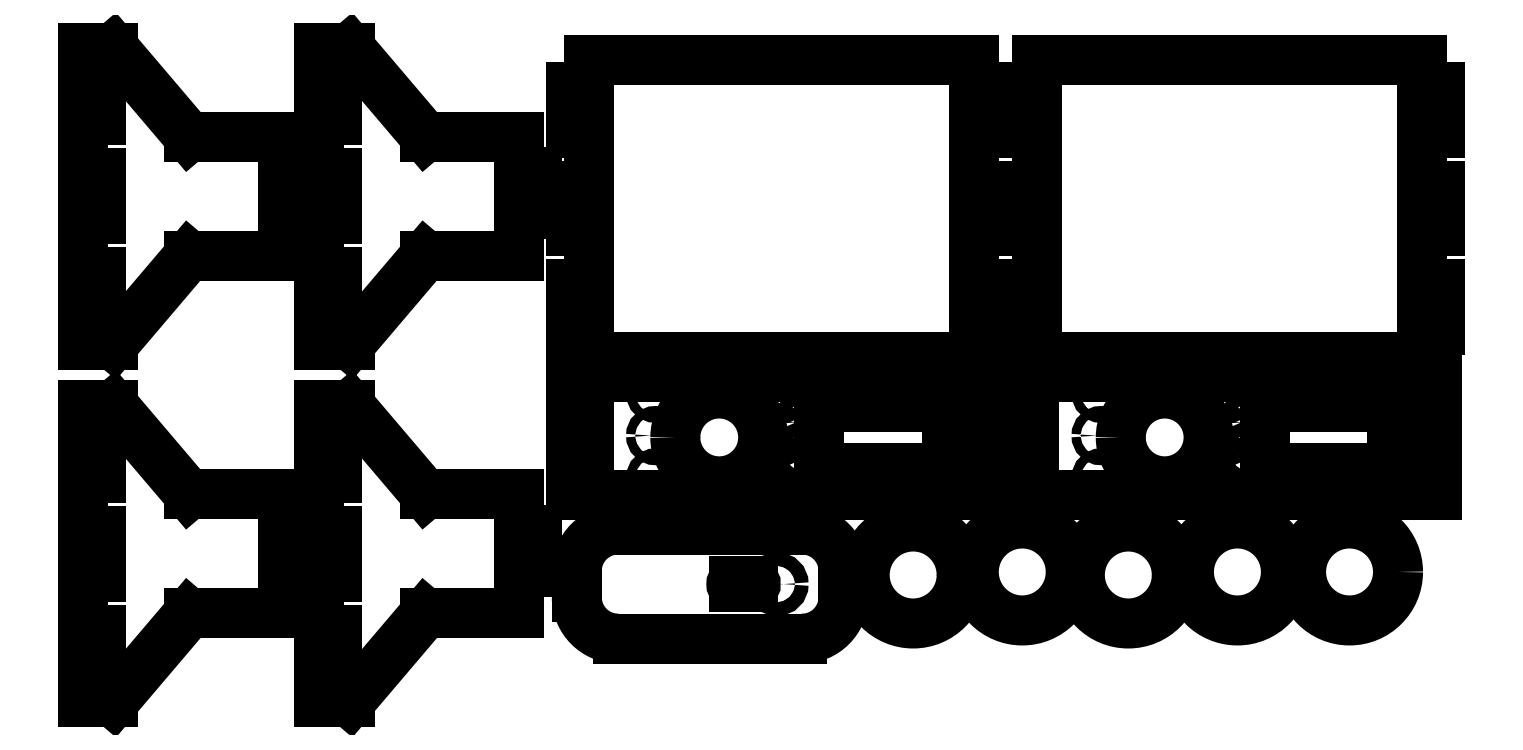
<metadata>
{"format":"dxf","ext":"dxf","renderer":"ezdxf+matplotlib","layout":"modelspace","background":"white","min_lineweight":24,"dpi":150}
</metadata>
<code>
0
SECTION
2
ENTITIES
0
CIRCLE
8
DEFAULT
10
208
20
-291
30
0
40
16
0
CIRCLE
8
DEFAULT
10
171
20
-291
30
0
40
16
0
CIRCLE
8
DEFAULT
10
135
20
-292
30
0
40
16
0
CIRCLE
8
DEFAULT
10
64
20
-292
30
0
40
16
0
CIRCLE
8
DEFAULT
10
100
20
-291
30
0
40
16
0
LINE
8
CURVES
10
-33.34
20
-313
30
-1e-16
11
27.34
21
-313
31
-1e-16
0
ARC
8
CURVES
10
27.34
20
-299.3
30
-1e-16
40
13.66
50
270
51
360
0
LINE
8
CURVES
10
41
20
-299.3
30
-1e-16
11
41
21
-290.7
31
-1e-16
0
ARC
8
CURVES
10
27.34
20
-290.7
30
-1e-16
40
13.66
50
2.385e-13
51
90
0
LINE
8
CURVES
10
27.34
20
-277
30
-1e-16
11
-33.34
21
-277
31
-1e-16
0
ARC
8
CURVES
10
-33.34
20
-290.7
30
-1e-16
40
13.66
50
90
51
180
0
LINE
8
CURVES
10
-47
20
-290.7
30
-1e-16
11
-47
21
-299.3
31
-1e-16
0
ARC
8
CURVES
10
-33.34
20
-299.3
30
-1e-16
40
13.66
50
180
51
270
0
CIRCLE
8
CURVES
10
19
20
-295
30
-1e-16
40
2.236
0
LINE
8
CURVES
10
5
20
-296
30
-1e-16
11
11
21
-296
31
-1e-16
0
ARC
8
CURVES
10
11
20
-295
30
-1e-16
40
1
50
270
51
90
0
LINE
8
CURVES
10
11
20
-294
30
-1e-16
11
5
21
-294
31
-1e-16
0
ARC
8
CURVES
10
5
20
-295
30
-1e-16
40
1
50
90
51
270
0
LINE
8
DEFAULT
10
-210
20
-334
30
-1e-16
11
-210
21
-325
31
-1e-16
0
LINE
8
DEFAULT
10
-210
20
-325
30
-1e-16
11
-204
21
-325
31
-1e-16
0
LINE
8
DEFAULT
10
-204
20
-325
30
-1e-16
11
-204
21
-310
31
-1e-16
0
LINE
8
DEFAULT
10
-204
20
-310
30
-1e-16
11
-210
21
-310
31
-1e-16
0
LINE
8
DEFAULT
10
-210
20
-310
30
-1e-16
11
-210
21
-292.5
31
-1e-16
0
LINE
8
DEFAULT
10
-210
20
-292.5
30
-1e-16
11
-204
21
-292.5
31
-1e-16
0
LINE
8
DEFAULT
10
-204
20
-292.5
30
-1e-16
11
-204
21
-277.5
31
-1e-16
0
LINE
8
DEFAULT
10
-204
20
-277.5
30
-1e-16
11
-210
21
-277.5
31
-1e-16
0
LINE
8
DEFAULT
10
-210
20
-277.5
30
-1e-16
11
-210
21
-260
31
-1e-16
0
LINE
8
DEFAULT
10
-210
20
-260
30
-1e-16
11
-204
21
-260
31
-1e-16
0
LINE
8
DEFAULT
10
-204
20
-260
30
-1e-16
11
-204
21
-245
31
-1e-16
0
LINE
8
DEFAULT
10
-204
20
-245
30
-1e-16
11
-210
21
-245
31
-1e-16
0
LINE
8
DEFAULT
10
-210
20
-245
30
-1e-16
11
-210
21
-236
31
-1e-16
0
LINE
8
DEFAULT
10
-210
20
-236
30
-1e-16
11
-200
21
-236
31
-1e-16
0
LINE
8
DEFAULT
10
-200
20
-236
30
-1e-16
11
-175
21
-265.4
31
-1e-16
0
LINE
8
DEFAULT
10
-175
20
-265.4
30
-1e-16
11
-144
21
-265.4
31
-1e-16
0
LINE
8
DEFAULT
10
-144
20
-265.4
30
-1e-16
11
-144
21
-277
31
-1e-16
0
LINE
8
DEFAULT
10
-144
20
-277
30
-1e-16
11
-138
21
-277
31
-1e-16
0
LINE
8
DEFAULT
10
-138
20
-277
30
-1e-16
11
-138
21
-291
31
-1e-16
0
LINE
8
DEFAULT
10
-138
20
-291
30
-1e-16
11
-144
21
-291
31
-1e-16
0
LINE
8
DEFAULT
10
-144
20
-291
30
-1e-16
11
-144
21
-304.6
31
-1e-16
0
LINE
8
DEFAULT
10
-144
20
-304.6
30
-1e-16
11
-175
21
-304.6
31
-1e-16
0
LINE
8
DEFAULT
10
-175
20
-304.6
30
-1e-16
11
-200
21
-334
31
-1e-16
0
LINE
8
DEFAULT
10
-200
20
-334
30
-1e-16
11
-210
21
-334
31
-1e-16
0
LINE
8
DEFAULT
10
-132
20
-334
30
-1e-16
11
-132
21
-325
31
-1e-16
0
LINE
8
DEFAULT
10
-132
20
-325
30
-1e-16
11
-126
21
-325
31
-1e-16
0
LINE
8
DEFAULT
10
-126
20
-325
30
-1e-16
11
-126
21
-310
31
-1e-16
0
LINE
8
DEFAULT
10
-126
20
-310
30
-1e-16
11
-132
21
-310
31
-1e-16
0
LINE
8
DEFAULT
10
-132
20
-310
30
-1e-16
11
-132
21
-292.5
31
-1e-16
0
LINE
8
DEFAULT
10
-132
20
-292.5
30
-1e-16
11
-126
21
-292.5
31
-1e-16
0
LINE
8
DEFAULT
10
-126
20
-292.5
30
-1e-16
11
-126
21
-277.5
31
-1e-16
0
LINE
8
DEFAULT
10
-126
20
-277.5
30
-1e-16
11
-132
21
-277.5
31
-1e-16
0
LINE
8
DEFAULT
10
-132
20
-277.5
30
-1e-16
11
-132
21
-260
31
-1e-16
0
LINE
8
DEFAULT
10
-132
20
-260
30
-1e-16
11
-126
21
-260
31
-1e-16
0
LINE
8
DEFAULT
10
-126
20
-260
30
-1e-16
11
-126
21
-245
31
-1e-16
0
LINE
8
DEFAULT
10
-126
20
-245
30
-1e-16
11
-132
21
-245
31
-1e-16
0
LINE
8
DEFAULT
10
-132
20
-245
30
-1e-16
11
-132
21
-236
31
-1e-16
0
LINE
8
DEFAULT
10
-132
20
-236
30
-1e-16
11
-122
21
-236
31
-1e-16
0
LINE
8
DEFAULT
10
-122
20
-236
30
-1e-16
11
-97
21
-265.4
31
-1e-16
0
LINE
8
DEFAULT
10
-97
20
-265.4
30
-1e-16
11
-66
21
-265.4
31
-1e-16
0
LINE
8
DEFAULT
10
-66
20
-265.4
30
-1e-16
11
-66
21
-277
31
-1e-16
0
LINE
8
DEFAULT
10
-66
20
-277
30
-1e-16
11
-60
21
-277
31
-1e-16
0
LINE
8
DEFAULT
10
-60
20
-277
30
-1e-16
11
-60
21
-291
31
-1e-16
0
LINE
8
DEFAULT
10
-60
20
-291
30
-1e-16
11
-66
21
-291
31
-1e-16
0
LINE
8
DEFAULT
10
-66
20
-291
30
-1e-16
11
-66
21
-304.6
31
-1e-16
0
LINE
8
DEFAULT
10
-66
20
-304.6
30
-1e-16
11
-97
21
-304.6
31
-1e-16
0
LINE
8
DEFAULT
10
-97
20
-304.6
30
-1e-16
11
-122
21
-334
31
-1e-16
0
LINE
8
DEFAULT
10
-122
20
-334
30
-1e-16
11
-132
21
-334
31
-1e-16
0
LINE
8
DEFAULT
10
-132
20
-216
30
-1e-16
11
-132
21
-207
31
-1e-16
0
LINE
8
DEFAULT
10
-132
20
-207
30
-1e-16
11
-126
21
-207
31
-1e-16
0
LINE
8
DEFAULT
10
-126
20
-207
30
-1e-16
11
-126
21
-192
31
-1e-16
0
LINE
8
DEFAULT
10
-126
20
-192
30
-1e-16
11
-132
21
-192
31
-1e-16
0
LINE
8
DEFAULT
10
-132
20
-192
30
-1e-16
11
-132
21
-174.5
31
-1e-16
0
LINE
8
DEFAULT
10
-132
20
-174.5
30
-1e-16
11
-126
21
-174.5
31
-1e-16
0
LINE
8
DEFAULT
10
-126
20
-174.5
30
-1e-16
11
-126
21
-159.5
31
-1e-16
0
LINE
8
DEFAULT
10
-126
20
-159.5
30
-1e-16
11
-132
21
-159.5
31
-1e-16
0
LINE
8
DEFAULT
10
-132
20
-159.5
30
-1e-16
11
-132
21
-142
31
-1e-16
0
LINE
8
DEFAULT
10
-132
20
-142
30
-1e-16
11
-126
21
-142
31
-1e-16
0
LINE
8
DEFAULT
10
-126
20
-142
30
-1e-16
11
-126
21
-127
31
-1e-16
0
LINE
8
DEFAULT
10
-126
20
-127
30
-1e-16
11
-132
21
-127
31
-1e-16
0
LINE
8
DEFAULT
10
-132
20
-127
30
-1e-16
11
-132
21
-118
31
-1e-16
0
LINE
8
DEFAULT
10
-132
20
-118
30
-1e-16
11
-122
21
-118
31
-1e-16
0
LINE
8
DEFAULT
10
-122
20
-118
30
-1e-16
11
-97
21
-147.4
31
-1e-16
0
LINE
8
DEFAULT
10
-97
20
-147.4
30
-1e-16
11
-66
21
-147.4
31
-1e-16
0
LINE
8
DEFAULT
10
-66
20
-147.4
30
-1e-16
11
-66
21
-159
31
-1e-16
0
LINE
8
DEFAULT
10
-66
20
-159
30
-1e-16
11
-60
21
-159
31
-1e-16
0
LINE
8
DEFAULT
10
-60
20
-159
30
-1e-16
11
-60
21
-173
31
-1e-16
0
LINE
8
DEFAULT
10
-60
20
-173
30
-1e-16
11
-66
21
-173
31
-1e-16
0
LINE
8
DEFAULT
10
-66
20
-173
30
-1e-16
11
-66
21
-186.6
31
-1e-16
0
LINE
8
DEFAULT
10
-66
20
-186.6
30
-1e-16
11
-97
21
-186.6
31
-1e-16
0
LINE
8
DEFAULT
10
-97
20
-186.6
30
-1e-16
11
-122
21
-216
31
-1e-16
0
LINE
8
DEFAULT
10
-122
20
-216
30
-1e-16
11
-132
21
-216
31
-1e-16
0
LINE
8
DEFAULT
10
-210
20
-216
30
-1e-16
11
-210
21
-207
31
-1e-16
0
LINE
8
DEFAULT
10
-210
20
-207
30
-1e-16
11
-204
21
-207
31
-1e-16
0
LINE
8
DEFAULT
10
-204
20
-207
30
-1e-16
11
-204
21
-192
31
-1e-16
0
LINE
8
DEFAULT
10
-204
20
-192
30
-1e-16
11
-210
21
-192
31
-1e-16
0
LINE
8
DEFAULT
10
-210
20
-192
30
-1e-16
11
-210
21
-174.5
31
-1e-16
0
LINE
8
DEFAULT
10
-210
20
-174.5
30
-1e-16
11
-204
21
-174.5
31
-1e-16
0
LINE
8
DEFAULT
10
-204
20
-174.5
30
-1e-16
11
-204
21
-159.5
31
-1e-16
0
LINE
8
DEFAULT
10
-204
20
-159.5
30
-1e-16
11
-210
21
-159.5
31
-1e-16
0
LINE
8
DEFAULT
10
-210
20
-159.5
30
-1e-16
11
-210
21
-142
31
-1e-16
0
LINE
8
DEFAULT
10
-210
20
-142
30
-1e-16
11
-204
21
-142
31
-1e-16
0
LINE
8
DEFAULT
10
-204
20
-142
30
-1e-16
11
-204
21
-127
31
-1e-16
0
LINE
8
DEFAULT
10
-204
20
-127
30
-1e-16
11
-210
21
-127
31
-1e-16
0
LINE
8
DEFAULT
10
-210
20
-127
30
-1e-16
11
-210
21
-118
31
-1e-16
0
LINE
8
DEFAULT
10
-210
20
-118
30
-1e-16
11
-200
21
-118
31
-1e-16
0
LINE
8
DEFAULT
10
-200
20
-118
30
-1e-16
11
-175
21
-147.4
31
-1e-16
0
LINE
8
DEFAULT
10
-175
20
-147.4
30
-1e-16
11
-144
21
-147.4
31
-1e-16
0
LINE
8
DEFAULT
10
-144
20
-147.4
30
-1e-16
11
-144
21
-159
31
-1e-16
0
LINE
8
DEFAULT
10
-144
20
-159
30
-1e-16
11
-138
21
-159
31
-1e-16
0
LINE
8
DEFAULT
10
-138
20
-159
30
-1e-16
11
-138
21
-173
31
-1e-16
0
LINE
8
DEFAULT
10
-138
20
-173
30
-1e-16
11
-144
21
-173
31
-1e-16
0
LINE
8
DEFAULT
10
-144
20
-173
30
-1e-16
11
-144
21
-186.6
31
-1e-16
0
LINE
8
DEFAULT
10
-144
20
-186.6
30
-1e-16
11
-175
21
-186.6
31
-1e-16
0
LINE
8
DEFAULT
10
-175
20
-186.6
30
-1e-16
11
-200
21
-216
31
-1e-16
0
LINE
8
DEFAULT
10
-200
20
-216
30
-1e-16
11
-210
21
-216
31
-1e-16
0
CIRCLE
8
DEFAULT
10
-175
20
-241.6
30
1e-16
40
2
210
0
220
0
230
-1
0
CIRCLE
8
DEFAULT
10
-175
20
-251.6
30
1e-16
40
2
210
0
220
0
230
-1
0
CIRCLE
8
DEFAULT
10
-225
20
-241.6
30
1e-16
40
2
210
0
220
0
230
-1
0
CIRCLE
8
DEFAULT
10
-225
20
-251.6
30
1e-16
40
2
210
0
220
0
230
-1
0
CIRCLE
8
DEFAULT
10
-147
20
-246.6
30
1e-16
40
14.49
210
0
220
0
230
-1
0
CIRCLE
8
DEFAULT
10
-168
20
-232
30
1e-16
40
1.5
210
0
220
0
230
-1
0
CIRCLE
8
DEFAULT
10
-168
20
-260
30
1e-16
40
1.5
210
0
220
0
230
-1
0
CIRCLE
8
DEFAULT
10
-126
20
-232
30
1e-16
40
1.5
210
0
220
0
230
-1
0
CIRCLE
8
DEFAULT
10
-126
20
-260
30
1e-16
40
1.5
210
0
220
0
230
-1
0
CIRCLE
8
DEFAULT
10
-126
20
-246
30
1e-16
40
1.5
210
0
220
0
230
-1
0
CIRCLE
8
DEFAULT
10
-168
20
-246
30
1e-16
40
1.5
210
0
220
0
230
-1
0
LINE
8
DEFAULT
10
231
20
-238
30
-1e-16
11
237
21
-238
31
-1e-16
0
LINE
8
DEFAULT
10
237
20
-238
30
-1e-16
11
237
21
-226.6
31
-1e-16
0
LINE
8
DEFAULT
10
237
20
-226.6
30
-1e-16
11
98
21
-226.6
31
-1e-16
0
LINE
8
DEFAULT
10
98
20
-226.6
30
-1e-16
11
98
21
-238
31
-1e-16
0
LINE
8
DEFAULT
10
98
20
-238
30
-1e-16
11
104
21
-238
31
-1e-16
0
LINE
8
DEFAULT
10
104
20
-238
30
-1e-16
11
104
21
-252
31
-1e-16
0
LINE
8
DEFAULT
10
104
20
-252
30
-1e-16
11
98
21
-252
31
-1e-16
0
LINE
8
DEFAULT
10
98
20
-252
30
-1e-16
11
98
21
-265.6
31
-1e-16
0
LINE
8
DEFAULT
10
98
20
-265.6
30
-1e-16
11
237
21
-265.6
31
-1e-16
0
LINE
8
DEFAULT
10
237
20
-265.6
30
-1e-16
11
237
21
-252
31
-1e-16
0
LINE
8
DEFAULT
10
237
20
-252
30
-1e-16
11
231
21
-252
31
-1e-16
0
LINE
8
DEFAULT
10
231
20
-252
30
-1e-16
11
231
21
-238
31
-1e-16
0
LINE
8
DEFAULT
10
222
20
-256.6
30
-1e-16
11
180
21
-256.6
31
-1e-16
0
LINE
8
DEFAULT
10
180
20
-256.6
30
-1e-16
11
180
21
-236.6
31
-1e-16
0
LINE
8
DEFAULT
10
180
20
-236.6
30
-1e-16
11
222
21
-236.6
31
-1e-16
0
LINE
8
DEFAULT
10
222
20
-236.6
30
-1e-16
11
222
21
-256.6
31
-1e-16
0
LINE
8
DEFAULT
10
232
20
-196
30
-1e-16
11
232
21
-178.5
31
-1e-16
0
LINE
8
DEFAULT
10
232
20
-178.5
30
-1e-16
11
238
21
-178.5
31
-1e-16
0
LINE
8
DEFAULT
10
238
20
-178.5
30
-1e-16
11
238
21
-163.5
31
-1e-16
0
LINE
8
DEFAULT
10
238
20
-163.5
30
-1e-16
11
232
21
-163.5
31
-1e-16
0
LINE
8
DEFAULT
10
232
20
-163.5
30
-1e-16
11
232
21
-146
31
-1e-16
0
LINE
8
DEFAULT
10
232
20
-146
30
-1e-16
11
238
21
-146
31
-1e-16
0
LINE
8
DEFAULT
10
238
20
-146
30
-1e-16
11
238
21
-131
31
-1e-16
0
LINE
8
DEFAULT
10
238
20
-131
30
-1e-16
11
232
21
-131
31
-1e-16
0
LINE
8
DEFAULT
10
232
20
-131
30
-1e-16
11
232
21
-122
31
-1e-16
0
LINE
8
DEFAULT
10
232
20
-122
30
-1e-16
11
105
21
-122
31
-1e-16
0
LINE
8
DEFAULT
10
105
20
-122
30
-1e-16
11
105
21
-131
31
-1e-16
0
LINE
8
DEFAULT
10
105
20
-131
30
-1e-16
11
99
21
-131
31
-1e-16
0
LINE
8
DEFAULT
10
99
20
-131
30
-1e-16
11
99
21
-146
31
-1e-16
0
LINE
8
DEFAULT
10
99
20
-146
30
-1e-16
11
105
21
-146
31
-1e-16
0
LINE
8
DEFAULT
10
105
20
-146
30
-1e-16
11
105
21
-163.5
31
-1e-16
0
LINE
8
DEFAULT
10
105
20
-163.5
30
-1e-16
11
99
21
-163.5
31
-1e-16
0
LINE
8
DEFAULT
10
99
20
-163.5
30
-1e-16
11
99
21
-178.5
31
-1e-16
0
LINE
8
DEFAULT
10
99
20
-178.5
30
-1e-16
11
105
21
-178.5
31
-1e-16
0
LINE
8
DEFAULT
10
105
20
-178.5
30
-1e-16
11
105
21
-196
31
-1e-16
0
LINE
8
DEFAULT
10
105
20
-196
30
-1e-16
11
99
21
-196
31
-1e-16
0
LINE
8
DEFAULT
10
99
20
-196
30
-1e-16
11
99
21
-211
31
-1e-16
0
LINE
8
DEFAULT
10
99
20
-211
30
-1e-16
11
105
21
-211
31
-1e-16
0
LINE
8
DEFAULT
10
105
20
-211
30
-1e-16
11
105
21
-220
31
-1e-16
0
LINE
8
DEFAULT
10
105
20
-220
30
-1e-16
11
232
21
-220
31
-1e-16
0
LINE
8
DEFAULT
10
232
20
-220
30
-1e-16
11
232
21
-211
31
-1e-16
0
LINE
8
DEFAULT
10
232
20
-211
30
-1e-16
11
238
21
-211
31
-1e-16
0
LINE
8
DEFAULT
10
238
20
-211
30
-1e-16
11
238
21
-196
31
-1e-16
0
LINE
8
DEFAULT
10
238
20
-196
30
-1e-16
11
232
21
-196
31
-1e-16
0
LINE
8
DEFAULT
10
75
20
-256.6
30
-1e-16
11
33
21
-256.6
31
-1e-16
0
LINE
8
DEFAULT
10
33
20
-256.6
30
-1e-16
11
33
21
-236.6
31
-1e-16
0
LINE
8
DEFAULT
10
33
20
-236.6
30
-1e-16
11
75
21
-236.6
31
-1e-16
0
LINE
8
DEFAULT
10
75
20
-236.6
30
-1e-16
11
75
21
-256.6
31
-1e-16
0
LINE
8
DEFAULT
10
84
20
-238
30
-1e-16
11
90
21
-238
31
-1e-16
0
LINE
8
DEFAULT
10
90
20
-238
30
-1e-16
11
90
21
-226.6
31
-1e-16
0
LINE
8
DEFAULT
10
90
20
-226.6
30
-1e-16
11
-49
21
-226.6
31
-1e-16
0
LINE
8
DEFAULT
10
-49
20
-226.6
30
-1e-16
11
-49
21
-238
31
-1e-16
0
LINE
8
DEFAULT
10
-49
20
-238
30
-1e-16
11
-43
21
-238
31
-1e-16
0
LINE
8
DEFAULT
10
-43
20
-238
30
-1e-16
11
-43
21
-252
31
-1e-16
0
LINE
8
DEFAULT
10
-43
20
-252
30
-1e-16
11
-49
21
-252
31
-1e-16
0
LINE
8
DEFAULT
10
-49
20
-252
30
-1e-16
11
-49
21
-265.6
31
-1e-16
0
LINE
8
DEFAULT
10
-49
20
-265.6
30
-1e-16
11
90
21
-265.6
31
-1e-16
0
LINE
8
DEFAULT
10
90
20
-265.6
30
-1e-16
11
90
21
-252
31
-1e-16
0
LINE
8
DEFAULT
10
90
20
-252
30
-1e-16
11
84
21
-252
31
-1e-16
0
LINE
8
DEFAULT
10
84
20
-252
30
-1e-16
11
84
21
-238
31
-1e-16
0
CIRCLE
8
DEFAULT
10
-21
20
-246
30
1e-16
40
1.5
210
0
220
0
230
-1
0
CIRCLE
8
DEFAULT
10
21
20
-246
30
1e-16
40
1.5
210
0
220
0
230
-1
0
CIRCLE
8
DEFAULT
10
21
20
-260
30
1e-16
40
1.5
210
0
220
0
230
-1
0
CIRCLE
8
DEFAULT
10
21
20
-232
30
1e-16
40
1.5
210
0
220
0
230
-1
0
CIRCLE
8
DEFAULT
10
-21
20
-260
30
1e-16
40
1.5
210
0
220
0
230
-1
0
CIRCLE
8
DEFAULT
10
-21
20
-232
30
1e-16
40
1.5
210
0
220
0
230
-1
0
CIRCLE
8
DEFAULT
10
-1.8e-15
20
-246.6
30
1e-16
40
14.49
210
0
220
0
230
-1
0
CIRCLE
8
DEFAULT
10
-78
20
-251.6
30
1e-16
40
2
210
0
220
0
230
-1
0
CIRCLE
8
DEFAULT
10
-78
20
-241.6
30
1e-16
40
2
210
0
220
0
230
-1
0
CIRCLE
8
DEFAULT
10
-28
20
-251.6
30
1e-16
40
2
210
0
220
0
230
-1
0
CIRCLE
8
DEFAULT
10
-28
20
-241.6
30
1e-16
40
2
210
0
220
0
230
-1
0
LINE
8
DEFAULT
10
84
20
-196
30
-1e-16
11
84
21
-178.5
31
-1e-16
0
LINE
8
DEFAULT
10
84
20
-178.5
30
-1e-16
11
90
21
-178.5
31
-1e-16
0
LINE
8
DEFAULT
10
90
20
-178.5
30
-1e-16
11
90
21
-163.5
31
-1e-16
0
LINE
8
DEFAULT
10
90
20
-163.5
30
-1e-16
11
84
21
-163.5
31
-1e-16
0
LINE
8
DEFAULT
10
84
20
-163.5
30
-1e-16
11
84
21
-146
31
-1e-16
0
LINE
8
DEFAULT
10
84
20
-146
30
-1e-16
11
90
21
-146
31
-1e-16
0
LINE
8
DEFAULT
10
90
20
-146
30
-1e-16
11
90
21
-131
31
-1e-16
0
LINE
8
DEFAULT
10
90
20
-131
30
-1e-16
11
84
21
-131
31
-1e-16
0
LINE
8
DEFAULT
10
84
20
-131
30
-1e-16
11
84
21
-122
31
-1e-16
0
LINE
8
DEFAULT
10
84
20
-122
30
-1e-16
11
-43
21
-122
31
-1e-16
0
LINE
8
DEFAULT
10
-43
20
-122
30
-1e-16
11
-43
21
-131
31
-1e-16
0
LINE
8
DEFAULT
10
-43
20
-131
30
-1e-16
11
-49
21
-131
31
-1e-16
0
LINE
8
DEFAULT
10
-49
20
-131
30
-1e-16
11
-49
21
-146
31
-1e-16
0
LINE
8
DEFAULT
10
-49
20
-146
30
-1e-16
11
-43
21
-146
31
-1e-16
0
LINE
8
DEFAULT
10
-43
20
-146
30
-1e-16
11
-43
21
-163.5
31
-1e-16
0
LINE
8
DEFAULT
10
-43
20
-163.5
30
-1e-16
11
-49
21
-163.5
31
-1e-16
0
LINE
8
DEFAULT
10
-49
20
-163.5
30
-1e-16
11
-49
21
-178.5
31
-1e-16
0
LINE
8
DEFAULT
10
-49
20
-178.5
30
-1e-16
11
-43
21
-178.5
31
-1e-16
0
LINE
8
DEFAULT
10
-43
20
-178.5
30
-1e-16
11
-43
21
-196
31
-1e-16
0
LINE
8
DEFAULT
10
-43
20
-196
30
-1e-16
11
-49
21
-196
31
-1e-16
0
LINE
8
DEFAULT
10
-49
20
-196
30
-1e-16
11
-49
21
-211
31
-1e-16
0
LINE
8
DEFAULT
10
-49
20
-211
30
-1e-16
11
-43
21
-211
31
-1e-16
0
LINE
8
DEFAULT
10
-43
20
-211
30
-1e-16
11
-43
21
-220
31
-1e-16
0
LINE
8
DEFAULT
10
-43
20
-220
30
-1e-16
11
84
21
-220
31
-1e-16
0
LINE
8
DEFAULT
10
84
20
-220
30
-1e-16
11
84
21
-211
31
-1e-16
0
LINE
8
DEFAULT
10
84
20
-211
30
-1e-16
11
90
21
-211
31
-1e-16
0
LINE
8
DEFAULT
10
90
20
-211
30
-1e-16
11
90
21
-196
31
-1e-16
0
LINE
8
DEFAULT
10
90
20
-196
30
-1e-16
11
84
21
-196
31
-1e-16
0
ENDSEC
0
EOF

</code>
